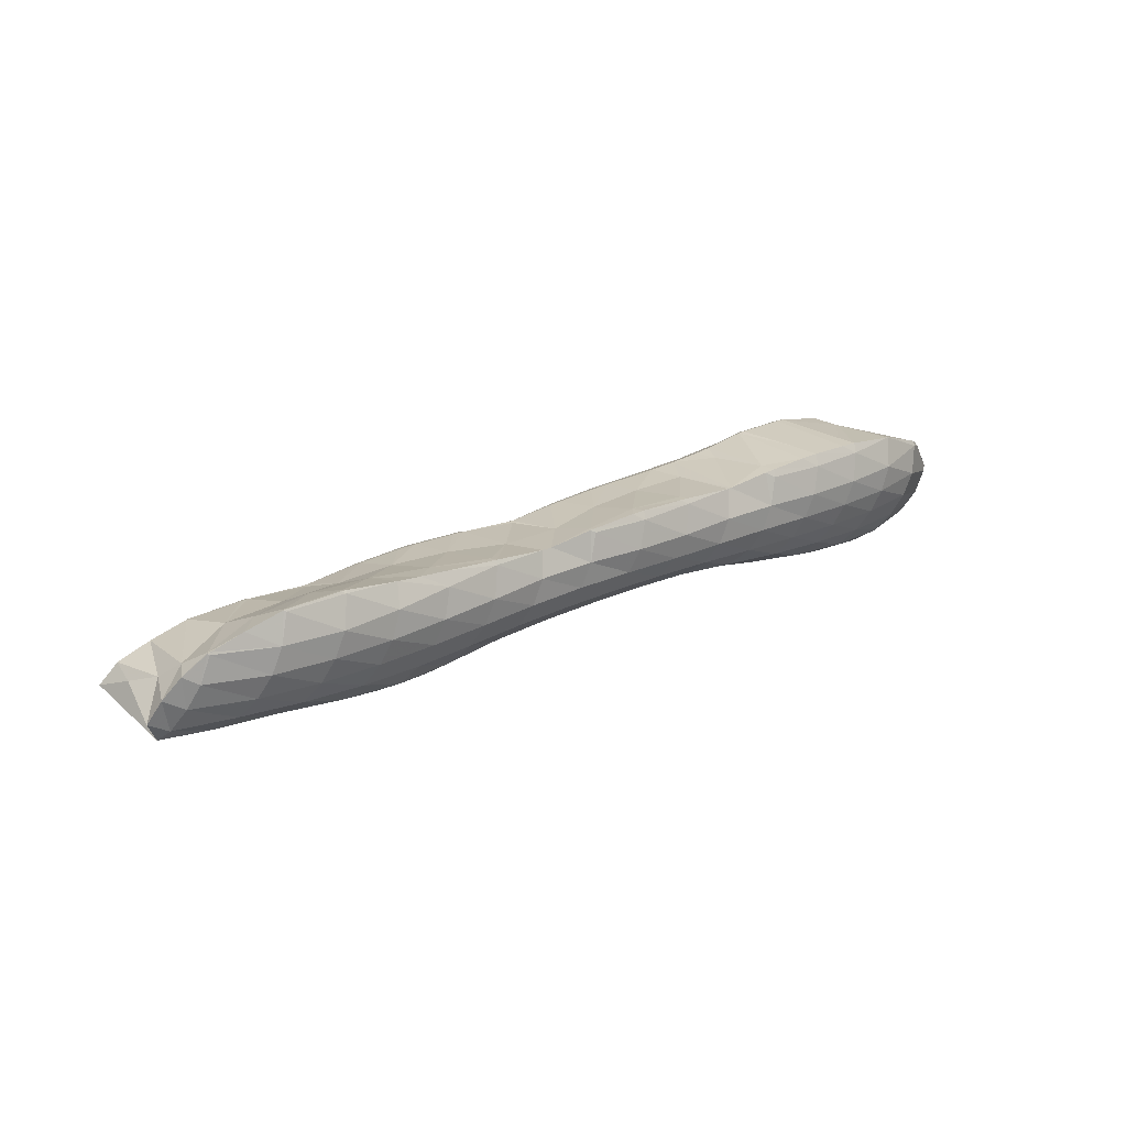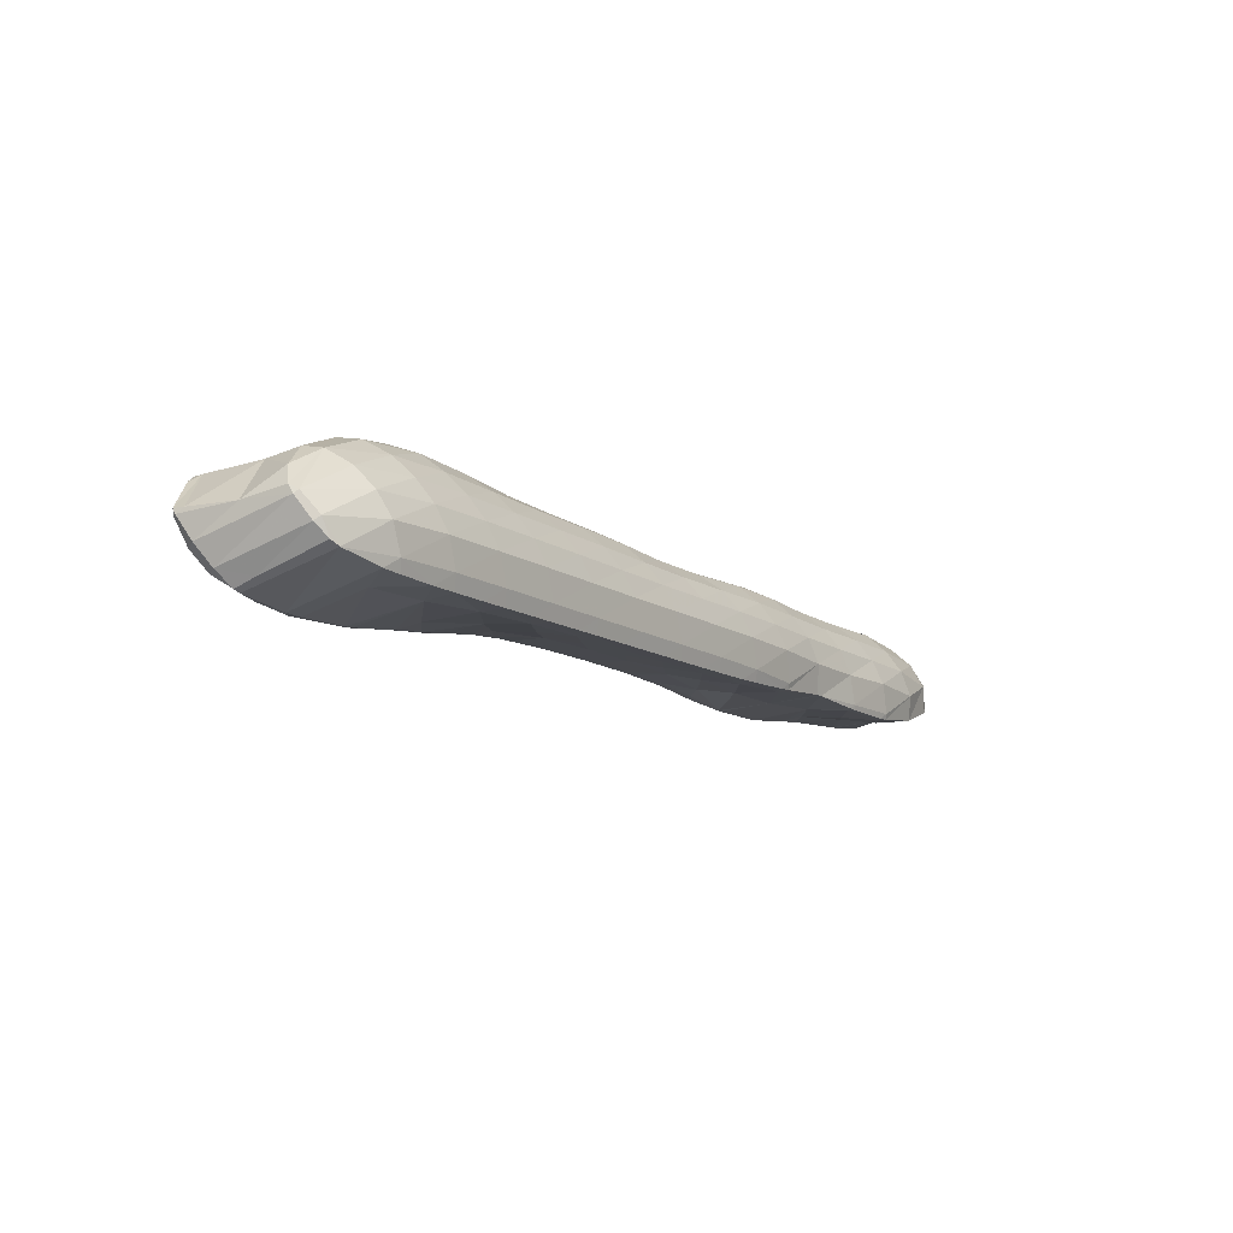
<metadata>
{"format":"obj","ext":"obj","renderer":"f3d","projection":"perspective","resolution":1024,"background":"white","views":[{"elev":-10.1,"azim":119.3,"up":"+Y"},{"elev":12.3,"azim":-74.9,"up":"+Y"}]}
</metadata>
<code>
v 265.3 252.1 52.85
v 265.4 251.5 53.44
v 265.5 251.9 52.61
v 265.6 252.6 51.86
v 265.4 252.9 52.15
v 265.7 253.6 51.36
v 265.6 253.7 51.46
v 265.8 253.8 51.33
v 267 250.4 54.46
v 267.6 250.2 54.73
v 267.6 250.2 54.29
v 267.8 250.5 53.11
v 265.5 251.3 53.59
v 267.9 251.2 52.26
v 268 252 51.58
v 268.1 253 51.07
v 267.6 254.4 50.97
v 268.2 254.2 50.9
v 268.2 254.4 50.94
v 269.5 249.5 55.45
v 269.8 249.4 55.57
v 269.8 249.4 55.37
v 270 249.6 54.03
v 270.1 250.2 53.09
v 270.3 250.9 52.34
v 270.4 251.8 51.74
v 270.5 252.8 51.33
v 270 254.2 51.22
v 270.5 254.2 51.32
v 272.1 248.9 56.2
v 272.2 248.9 55.17
v 272.4 249.3 54.09
v 272.5 250 53.29
v 272.6 250.8 52.64
v 272.7 251.8 52.16
v 272.8 253.1 51.99
v 272.8 253.5 52.05
v 273.5 248.5 56.61
v 274.4 248.3 56.84
v 274.4 248.3 56.49
v 274.6 248.5 55.18
v 274.7 249.1 54.3
v 274.8 250 53.64
v 274.9 250.9 53.13
v 275 252.1 52.9
v 273.5 253.3 52.33
v 275 252.7 52.95
v 276.7 247.8 57.45
v 276.8 247.8 56.39
v 276.9 248.3 55.36
v 277 249.1 54.66
v 277.1 250.1 54.21
v 277.2 251.3 53.98
v 275.8 252.4 53.29
v 277.2 251.7 54
v 277.7 247.5 57.78
v 278.9 247.1 58.2
v 279 247.2 57.59
v 279.1 247.5 56.44
v 279.2 248.3 55.66
v 279.4 249.3 55.2
v 279.3 250.6 55.1
v 279.4 250.5 55.16
v 277.6 251.5 54.21
v 280.4 246.6 58.79
v 281.1 246.3 59.09
v 281.2 246.3 58.63
v 281.3 246.7 57.49
v 281.5 247.4 56.65
v 281.6 248.3 56.09
v 281.7 249.6 55.94
v 281.7 249.8 55.98
v 282.7 245.7 59.75
v 283.4 245.4 60.04
v 283.4 245.4 59.6
v 283.6 245.8 58.48
v 283.7 246.5 57.67
v 283.8 247.4 57.08
v 283.9 248.6 56.82
v 282 249.7 56.12
v 283.9 249 56.86
v 284.9 244.8 60.7
v 285.6 244.5 61.03
v 285.6 244.5 60.53
v 285.8 244.9 59.43
v 285.9 245.7 58.67
v 286 246.6 58.16
v 286.1 247.8 57.9
v 284.5 248.8 57.1
v 286.1 248 57.91
v 286.8 243.9 61.63
v 287.8 243.4 62.14
v 287.9 243.5 61.38
v 288 244 60.33
v 288.1 244.7 59.57
v 288.2 245.7 59.11
v 287.9 247 58.9
v 288.3 246.8 59.07
v 286.3 247.9 58.01
v 289.8 242.1 63.38
v 289.9 242.1 63.47
v 290 242.1 63.33
v 290.1 242.4 62.13
v 288.4 243 62.52
v 290.2 243 61.18
v 290.4 243.7 60.42
v 290.5 244.7 59.91
v 290.6 246 59.79
v 290.6 246.2 59.82
v 292 241.2 64.34
v 292.2 241.2 64.4
v 292.2 241.2 64.3
v 292.3 241.4 62.97
v 292.5 242 62.04
v 292.6 242.7 61.29
v 292.7 243.6 60.73
v 292.8 244.8 60.52
v 290.9 246 59.95
v 292.8 245.5 60.59
v 294.4 240.6 65.07
v 294.6 240.6 64.07
v 294.7 241.1 63.01
v 294.8 241.8 62.22
v 294.9 242.6 61.6
v 295 243.7 61.25
v 294 245.1 61
v 295.1 244.8 61.34
v 295.7 240.3 65.46
v 296.7 240 65.8
v 296.8 240 65.31
v 296.9 240.3 64.11
v 297 240.9 63.23
v 297.2 241.7 62.57
v 297.3 242.7 62.09
v 297.3 244.1 62
v 297.3 244.2 62.02
v 298.8 239.3 66.51
v 299 239.2 66.57
v 299 239.3 66.49
v 299.1 239.6 65.31
v 299.2 240.2 64.39
v 299.4 241 63.69
v 299.5 242 63.21
v 299.6 243.2 62.98
v 297.5 244.1 62.1
v 299.6 243.3 62.99
v 301.2 238.7 67.22
v 301.3 239 66.57
v 301.4 239.7 65.76
v 301.6 240.5 65.1
v 301.7 241.5 64.65
v 300.8 242.4 63.88
v 301.7 241.6 64.63
v 299.7 243.2 63.04
v 302.2 239.1 66.89
v 302.3 239.9 66.18
v 302.2 240.7 65.46
v 301.7 241.5 64.7
v 265 253.8 56.29
v 265.1 253.2 56.79
v 265.3 251.9 54.24
v 265.2 254.6 55.6
v 265.4 254.8 55.37
v 265.5 254.2 53.67
v 265.7 253.9 51.74
v 266.6 252.1 57.89
v 267.3 251.8 58.21
v 267.4 251.3 57.12
v 265.3 253 57.03
v 266.3 255.3 55
v 267.8 255.6 54.8
v 268 255.2 53.51
v 268.2 254.5 51.26
v 268.6 251.2 58.82
v 269.5 250.8 59.22
v 269.6 250.5 58.15
v 270.2 255.6 55
v 270.3 255.1 53.85
v 270.8 250.3 59.77
v 271.7 249.9 60.18
v 271.8 249.7 59.29
v 272 249.2 57.14
v 272.5 255.1 55.59
v 272.7 253.9 52.89
v 273 249.4 60.73
v 273.9 249 61.13
v 274 248.9 60.34
v 274.2 248.8 58.61
v 272.8 255 55.72
v 274.9 253.2 54.06
v 274.7 254.2 56.54
v 275.2 248.5 61.69
v 276.2 248.1 62.09
v 276.2 248.1 61.34
v 276.4 248.1 59.8
v 276.6 248 58.12
v 276.3 253.2 57.53
v 277 252.6 56.93
v 276.9 252.9 57.84
v 277.2 251.9 54.62
v 274.9 254.1 56.67
v 277.5 247.6 62.65
v 278.4 247.2 63.04
v 278.5 247.2 62.32
v 278.6 247.2 60.83
v 278.8 247.3 59.34
v 278 252.3 58.43
v 279.2 251.4 57.53
v 279.1 251.9 58.93
v 279.7 246.7 63.61
v 280.6 246.3 63.99
v 280.7 246.3 63.28
v 280.9 246.3 61.8
v 281 246.5 60.36
v 280 251.4 59.36
v 281.4 250.4 58.49
v 281.3 250.9 59.93
v 281.6 249.9 56.33
v 281.9 245.8 64.56
v 282.8 245.4 64.94
v 282.9 245.4 64.24
v 283.1 245.4 62.75
v 283.2 245.6 61.32
v 282.1 250.5 60.3
v 283.7 249.4 59.31
v 283.5 249.9 61
v 283.9 249.1 57.41
v 284.3 244.9 65.53
v 285.1 244.6 65.86
v 285.1 244.5 65.21
v 285.3 244.5 63.67
v 285.5 244.6 62.21
v 285.6 248.8 62.11
v 285.7 248.7 62
v 285.7 248.7 62.16
v 285.9 248.2 59.89
v 283.9 249.7 61.22
v 286.1 248 58.14
v 286.9 244 66.53
v 287.3 243.8 66.69
v 287.3 243.7 66.33
v 287.5 243.5 64.5
v 287.7 243.5 62.94
v 287.9 248 62.96
v 288.1 247.3 60.85
v 289.6 243.1 67.47
v 289.8 242.6 65.47
v 288.4 247.8 63.14
v 290.3 246.7 62.2
v 290.2 247.2 63.83
v 290.5 246.2 60.11
v 291.5 242.1 68.47
v 291.8 242 68.59
v 291.8 242 68.33
v 292 241.8 66.61
v 289.8 243 67.56
v 290.8 246.9 64.12
v 292.5 246 63.32
v 292.4 246.2 64.86
v 292.7 245.7 61.44
v 293.6 241.2 69.41
v 294 241.1 69.56
v 294 241 69.26
v 294.2 241 67.65
v 294.4 240.9 65.95
v 294.4 245.2 65.93
v 294.6 245 65.82
v 294.6 245.1 66.02
v 294.8 245 64.21
v 292.7 246 65.04
v 294.9 245 62.7
v 296.2 240.5 70.23
v 296.4 240.3 68.81
v 296.6 240.3 67.23
v 296.8 244.3 66.84
v 297 244.1 65.14
v 297.1 244.2 63.78
v 297.3 244.2 62.17
v 298.6 240.3 70.58
v 298.8 239.8 68.64
v 297.1 244.2 66.94
v 299.2 243 65.97
v 299 243.3 67.86
v 299.4 243.2 64.53
v 299.5 243.3 63.09
v 301 240.9 70.22
v 301.2 240.9 68.69
v 300.9 241.7 69.49
v 301.4 240.9 67.18
v 300.1 242.5 68.69
v 301.5 241.3 66.02
v 299 243.3 67.87
v 301.7 241.6 64.76
v 265.2 254 56.51
v 265.3 254.7 55.75
v 267.3 252.3 58.24
v 267.4 253.5 57.97
v 267.5 254.4 57.4
v 267.6 255.1 56.63
v 267.8 255.6 55.59
v 269.5 251.5 59.27
v 269.6 252.7 59.03
v 269.7 253.6 58.52
v 269.8 254.5 57.84
v 270 255.1 57.02
v 270.1 255.6 55.94
v 271.7 250.6 60.23
v 271.8 251.8 60
v 271.9 252.8 59.5
v 272 253.6 58.83
v 272.2 254.3 58.03
v 272.3 254.8 57.1
v 272.5 255.1 55.81
v 274 249.7 61.18
v 274.1 250.9 60.95
v 274.2 251.8 60.44
v 274.3 252.6 59.76
v 274.4 253.3 58.93
v 274.5 253.8 57.95
v 274.7 254.2 56.75
v 276.2 248.8 62.13
v 276.3 250 61.89
v 276.4 250.9 61.38
v 276.5 251.7 60.69
v 276.6 252.4 59.83
v 276.8 252.8 58.73
v 278.4 247.9 63.08
v 278.5 249.1 62.84
v 278.6 250 62.32
v 278.7 250.8 61.63
v 278.9 251.4 60.76
v 279 251.8 59.61
v 280.6 246.9 64.04
v 280.7 248.1 63.79
v 280.8 249.1 63.26
v 280.9 249.8 62.54
v 281.1 250.5 61.67
v 281.2 250.9 60.52
v 282.9 246 64.98
v 282.9 247.2 64.75
v 283.1 248.2 64.21
v 283.2 248.9 63.47
v 283.3 249.5 62.51
v 283.5 249.8 61.34
v 285.1 245.1 65.91
v 285.2 246.3 65.7
v 285.3 247.3 65.18
v 285.4 248 64.45
v 285.5 248.6 63.47
v 287.3 244.1 66.73
v 287.4 245.4 66.61
v 287.5 246.3 66.12
v 287.6 247.1 65.43
v 287.7 247.7 64.52
v 287.9 248 63.25
v 289.6 244.4 67.45
v 289.7 245.4 67.02
v 289.8 246.2 66.33
v 290 246.8 65.47
v 290.1 247.2 64.3
v 291.8 242.2 68.61
v 291.9 243.4 68.39
v 292 244.5 67.94
v 292.1 245.2 67.25
v 292.2 245.8 66.31
v 292.3 246.2 65.15
v 294 241.3 69.59
v 294.1 242.6 69.42
v 294.2 243.5 68.9
v 294.3 244.3 68.21
v 294.4 244.9 67.25
v 296.3 241.6 70.25
v 296.4 242.6 69.82
v 296.5 243.4 69.13
v 296.6 244 68.26
v 296.8 244.3 67
v 298.6 241.4 70.48
v 298.8 242.3 69.89
v 298.9 243 69.02
v 299 243.3 67.87
g foo
f 3 2 1
f 4 3 1
f 5 4 1
f 6 4 5
f 7 6 5
f 6 7 8
f 11 10 9
f 12 11 9
f 13 12 9
f 2 12 13
f 3 12 2
f 14 12 3
f 14 4 15
f 14 3 4
f 15 6 16
f 15 4 6
f 17 6 8
f 18 6 17
f 16 6 18
f 18 17 19
f 22 21 20
f 10 22 20
f 11 22 10
f 23 22 11
f 23 12 24
f 23 11 12
f 24 14 25
f 24 12 14
f 25 15 26
f 25 14 15
f 26 16 27
f 26 15 16
f 29 18 28
f 27 18 29
f 16 18 27
f 18 19 28
f 22 31 30
f 21 22 30
f 31 23 32
f 31 22 23
f 32 24 33
f 32 23 24
f 33 25 34
f 33 24 25
f 34 26 35
f 34 25 26
f 35 27 36
f 35 26 27
f 36 27 29
f 37 36 29
f 40 39 38
f 30 40 38
f 31 40 30
f 41 40 31
f 41 32 42
f 41 31 32
f 42 33 43
f 42 32 33
f 43 34 44
f 43 33 34
f 44 35 45
f 44 34 35
f 47 36 46
f 45 36 47
f 35 36 45
f 36 37 46
f 40 49 48
f 39 40 48
f 49 41 50
f 49 40 41
f 50 42 51
f 50 41 42
f 51 43 52
f 51 42 43
f 52 44 53
f 52 43 44
f 55 45 54
f 53 45 55
f 44 45 53
f 45 47 54
f 58 57 56
f 48 58 56
f 49 58 48
f 59 58 49
f 59 50 60
f 59 49 50
f 60 51 61
f 60 50 51
f 63 52 62
f 61 52 63
f 51 52 61
f 52 53 64
f 62 52 64
f 53 55 64
f 67 66 65
f 57 67 65
f 58 67 57
f 68 67 58
f 68 59 69
f 68 58 59
f 69 60 70
f 69 59 60
f 70 61 71
f 70 60 61
f 71 61 63
f 72 71 63
f 75 74 73
f 66 75 73
f 67 75 66
f 76 75 67
f 76 68 77
f 76 67 68
f 77 69 78
f 77 68 69
f 78 70 79
f 78 69 70
f 81 71 80
f 79 71 81
f 70 71 79
f 71 72 80
f 84 83 82
f 74 84 82
f 75 84 74
f 85 84 75
f 85 76 86
f 85 75 76
f 86 77 87
f 86 76 77
f 87 78 88
f 87 77 78
f 90 79 89
f 88 79 90
f 78 79 88
f 79 81 89
f 93 92 91
f 83 93 91
f 84 93 83
f 94 93 84
f 94 85 95
f 94 84 85
f 95 86 96
f 95 85 86
f 98 87 97
f 96 87 98
f 86 87 96
f 87 88 99
f 97 87 99
f 88 90 99
f 102 101 100
f 103 102 100
f 104 103 100
f 92 103 104
f 93 103 92
f 105 103 93
f 105 94 106
f 105 93 94
f 106 95 107
f 106 94 95
f 107 96 108
f 107 95 96
f 108 96 98
f 109 108 98
f 112 111 110
f 101 112 110
f 102 112 101
f 113 112 102
f 113 103 114
f 113 102 103
f 114 105 115
f 114 103 105
f 115 106 116
f 115 105 106
f 116 107 117
f 116 106 107
f 119 108 118
f 117 108 119
f 107 108 117
f 108 109 118
f 112 121 120
f 111 112 120
f 121 113 122
f 121 112 113
f 122 114 123
f 122 113 114
f 123 115 124
f 123 114 115
f 124 116 125
f 124 115 116
f 127 117 126
f 125 117 127
f 116 117 125
f 117 119 126
f 130 129 128
f 120 130 128
f 121 130 120
f 131 130 121
f 131 122 132
f 131 121 122
f 132 123 133
f 132 122 123
f 133 124 134
f 133 123 124
f 134 125 135
f 134 124 125
f 135 125 127
f 136 135 127
f 139 138 137
f 129 139 137
f 130 139 129
f 140 139 130
f 140 131 141
f 140 130 131
f 141 132 142
f 141 131 132
f 142 133 143
f 142 132 133
f 143 134 144
f 143 133 134
f 146 135 145
f 144 135 146
f 134 135 144
f 135 136 145
f 139 148 147
f 138 139 147
f 148 140 149
f 148 139 140
f 149 141 150
f 149 140 141
f 150 142 151
f 150 141 142
f 153 143 152
f 151 143 153
f 142 143 151
f 143 144 154
f 152 143 154
f 144 146 154
f 148 155 147
f 148 149 156
f 155 148 156
f 149 150 157
f 156 149 157
f 150 151 158
f 157 150 158
f 151 153 158
f 161 160 159
f 161 1 2
f 159 1 161
f 162 1 159
f 164 162 163
f 5 162 164
f 1 162 5
f 7 5 164
f 165 7 164
f 8 7 165
f 168 167 166
f 168 9 10
f 166 9 168
f 169 9 166
f 13 160 161
f 13 169 160
f 13 9 169
f 2 13 161
f 170 164 163
f 172 170 171
f 172 164 170
f 172 165 164
f 8 173 17
f 165 173 8
f 172 173 165
f 19 17 173
f 176 175 174
f 20 21 176
f 168 20 176
f 174 168 176
f 167 168 174
f 10 20 168
f 178 172 177
f 172 171 177
f 28 178 29
f 173 178 28
f 172 178 173
f 28 19 173
f 181 180 179
f 175 181 179
f 176 181 175
f 182 181 176
f 21 30 176
f 30 182 176
f 184 178 183
f 178 177 183
f 37 29 178
f 184 37 178
f 187 186 185
f 180 187 185
f 181 187 180
f 188 187 181
f 188 38 39
f 188 182 38
f 188 181 182
f 30 38 182
f 191 190 189
f 190 47 46
f 189 190 46
f 184 189 46
f 183 189 184
f 46 37 184
f 194 193 192
f 186 194 192
f 187 194 186
f 195 194 187
f 195 188 196
f 195 187 188
f 39 48 188
f 48 196 188
f 199 198 197
f 198 200 197
f 200 201 197
f 200 55 54
f 201 200 54
f 190 201 54
f 191 201 190
f 54 47 190
f 204 203 202
f 193 204 202
f 194 204 193
f 205 204 194
f 205 195 206
f 205 194 195
f 206 56 57
f 206 196 56
f 206 195 196
f 48 56 196
f 209 208 207
f 208 63 62
f 207 208 62
f 198 207 62
f 199 207 198
f 62 64 200
f 198 62 200
f 64 55 200
f 212 211 210
f 203 212 210
f 204 212 203
f 213 212 204
f 213 205 214
f 213 204 205
f 214 65 66
f 214 206 65
f 214 205 206
f 57 65 206
f 217 216 215
f 216 209 215
f 216 208 209
f 216 218 208
f 72 63 208
f 218 72 208
f 221 220 219
f 211 221 219
f 212 221 211
f 222 221 212
f 222 213 223
f 222 212 213
f 223 73 74
f 223 214 73
f 223 213 214
f 66 73 214
f 226 225 224
f 225 217 224
f 225 216 217
f 225 227 216
f 80 227 81
f 218 227 80
f 216 227 218
f 80 72 218
f 230 229 228
f 220 230 228
f 221 230 220
f 231 230 221
f 231 222 232
f 231 221 222
f 232 82 83
f 232 223 82
f 232 222 223
f 74 82 223
f 235 234 233
f 234 236 233
f 236 237 233
f 236 226 237
f 236 225 226
f 236 238 225
f 89 238 90
f 227 238 89
f 225 238 227
f 89 81 227
f 241 240 239
f 229 241 239
f 230 241 229
f 242 241 230
f 242 231 243
f 242 230 231
f 243 91 92
f 243 232 91
f 243 231 232
f 83 91 232
f 245 234 244
f 234 235 244
f 97 245 98
f 236 245 97
f 234 245 236
f 97 99 238
f 236 97 238
f 99 90 238
f 241 247 246
f 240 241 246
f 247 100 101
f 247 242 100
f 247 241 242
f 104 100 243
f 100 242 243
f 92 104 243
f 250 249 248
f 249 244 248
f 249 245 244
f 249 251 245
f 109 98 245
f 251 109 245
f 254 253 252
f 255 254 252
f 256 255 252
f 110 111 255
f 247 110 255
f 256 247 255
f 246 247 256
f 101 110 247
f 259 258 257
f 258 250 257
f 258 249 250
f 258 260 249
f 118 260 119
f 251 260 118
f 249 260 251
f 118 109 251
f 263 262 261
f 253 263 261
f 254 263 253
f 264 263 254
f 264 255 265
f 264 254 255
f 111 120 255
f 120 265 255
f 268 267 266
f 267 269 266
f 269 270 266
f 269 259 270
f 269 258 259
f 269 271 258
f 126 271 127
f 260 271 126
f 258 271 260
f 126 119 260
f 263 273 272
f 262 263 272
f 273 264 274
f 273 263 264
f 274 128 129
f 274 265 128
f 274 264 265
f 120 128 265
f 276 267 275
f 267 268 275
f 269 276 277
f 269 267 276
f 271 277 278
f 271 269 277
f 136 127 271
f 278 136 271
f 273 280 279
f 272 273 279
f 280 137 138
f 280 274 137
f 280 273 274
f 129 137 274
f 283 282 281
f 282 275 281
f 282 276 275
f 282 284 276
f 277 284 285
f 277 276 284
f 145 285 146
f 278 285 145
f 277 285 278
f 145 136 278
f 280 286 279
f 288 286 287
f 147 287 286
f 280 147 286
f 147 280 138
f 287 289 288
f 289 290 288
f 289 291 290
f 291 292 290
f 291 283 292
f 291 282 283
f 291 293 282
f 152 293 153
f 284 293 152
f 282 293 284
f 152 154 285
f 284 152 285
f 154 146 285
f 147 155 287
f 155 156 289
f 287 155 289
f 156 157 291
f 289 156 291
f 157 158 293
f 291 157 293
f 158 153 293
f 159 160 294
f 162 159 294
f 295 162 294
f 163 162 295
f 166 167 296
f 169 166 296
f 297 169 296
f 169 294 160
f 297 294 169
f 298 294 297
f 295 298 299
f 295 294 298
f 163 300 170
f 295 300 163
f 299 300 295
f 171 170 300
f 174 175 301
f 174 296 167
f 301 296 174
f 302 296 301
f 297 302 303
f 297 296 302
f 298 303 304
f 298 297 303
f 299 304 305
f 299 298 304
f 300 305 306
f 300 299 305
f 177 171 300
f 306 177 300
f 179 180 307
f 179 301 175
f 307 301 179
f 308 301 307
f 302 308 309
f 302 301 308
f 303 309 310
f 303 302 309
f 304 310 311
f 304 303 310
f 305 311 312
f 305 304 311
f 306 312 313
f 306 305 312
f 183 177 306
f 313 183 306
f 185 186 314
f 185 307 180
f 314 307 185
f 315 307 314
f 308 315 316
f 308 307 315
f 309 316 317
f 309 308 316
f 310 317 318
f 310 309 317
f 311 318 319
f 311 310 318
f 312 319 320
f 312 311 319
f 189 320 191
f 313 320 189
f 312 320 313
f 189 183 313
f 192 193 321
f 192 314 186
f 321 314 192
f 322 314 321
f 315 322 323
f 315 314 322
f 316 323 324
f 316 315 323
f 317 324 325
f 317 316 324
f 318 325 326
f 318 317 325
f 197 326 199
f 319 326 197
f 318 326 319
f 197 201 320
f 319 197 320
f 201 191 320
f 202 203 327
f 202 321 193
f 327 321 202
f 328 321 327
f 322 328 329
f 322 321 328
f 323 329 330
f 323 322 329
f 324 330 331
f 324 323 330
f 325 331 332
f 325 324 331
f 207 332 209
f 326 332 207
f 325 332 326
f 207 199 326
f 210 211 333
f 210 327 203
f 333 327 210
f 334 327 333
f 328 334 335
f 328 327 334
f 329 335 336
f 329 328 335
f 330 336 337
f 330 329 336
f 331 337 338
f 331 330 337
f 215 338 217
f 332 338 215
f 331 338 332
f 215 209 332
f 219 220 339
f 219 333 211
f 339 333 219
f 340 333 339
f 334 340 341
f 334 333 340
f 335 341 342
f 335 334 341
f 336 342 343
f 336 335 342
f 337 343 344
f 337 336 343
f 224 344 226
f 338 344 224
f 337 344 338
f 224 217 338
f 228 229 345
f 228 339 220
f 345 339 228
f 346 339 345
f 340 346 347
f 340 339 346
f 341 347 348
f 341 340 347
f 342 348 349
f 342 341 348
f 233 349 235
f 343 349 233
f 342 349 343
f 233 237 344
f 343 233 344
f 237 226 344
f 239 240 350
f 239 345 229
f 350 345 239
f 351 345 350
f 346 351 352
f 346 345 351
f 347 352 353
f 347 346 352
f 348 353 354
f 348 347 353
f 349 354 355
f 349 348 354
f 244 235 349
f 355 244 349
f 240 246 356
f 350 240 356
f 351 356 357
f 351 350 356
f 352 357 358
f 352 351 357
f 353 358 359
f 353 352 358
f 354 359 360
f 354 353 359
f 248 360 250
f 355 360 248
f 354 360 355
f 248 244 355
f 252 253 361
f 256 252 361
f 362 256 361
f 256 356 246
f 362 356 256
f 363 356 362
f 357 363 364
f 357 356 363
f 358 364 365
f 358 357 364
f 359 365 366
f 359 358 365
f 257 366 259
f 360 366 257
f 359 366 360
f 257 250 360
f 261 262 367
f 261 361 253
f 367 361 261
f 368 361 367
f 362 368 369
f 362 361 368
f 363 369 370
f 363 362 369
f 364 370 371
f 364 363 370
f 266 371 268
f 365 371 266
f 364 371 365
f 266 270 366
f 365 266 366
f 270 259 366
f 262 272 372
f 367 262 372
f 368 372 373
f 368 367 372
f 369 373 374
f 369 368 373
f 370 374 375
f 370 369 374
f 371 375 376
f 371 370 375
f 275 268 371
f 376 275 371
f 272 279 377
f 372 272 377
f 373 377 378
f 373 372 377
f 374 378 379
f 374 373 378
f 375 379 380
f 375 374 379
f 281 380 283
f 376 380 281
f 375 380 376
f 281 275 376
f 279 286 377
f 286 288 378
f 377 286 378
f 288 290 379
f 378 288 379
f 290 292 380
f 379 290 380
f 292 283 380
g

</code>
